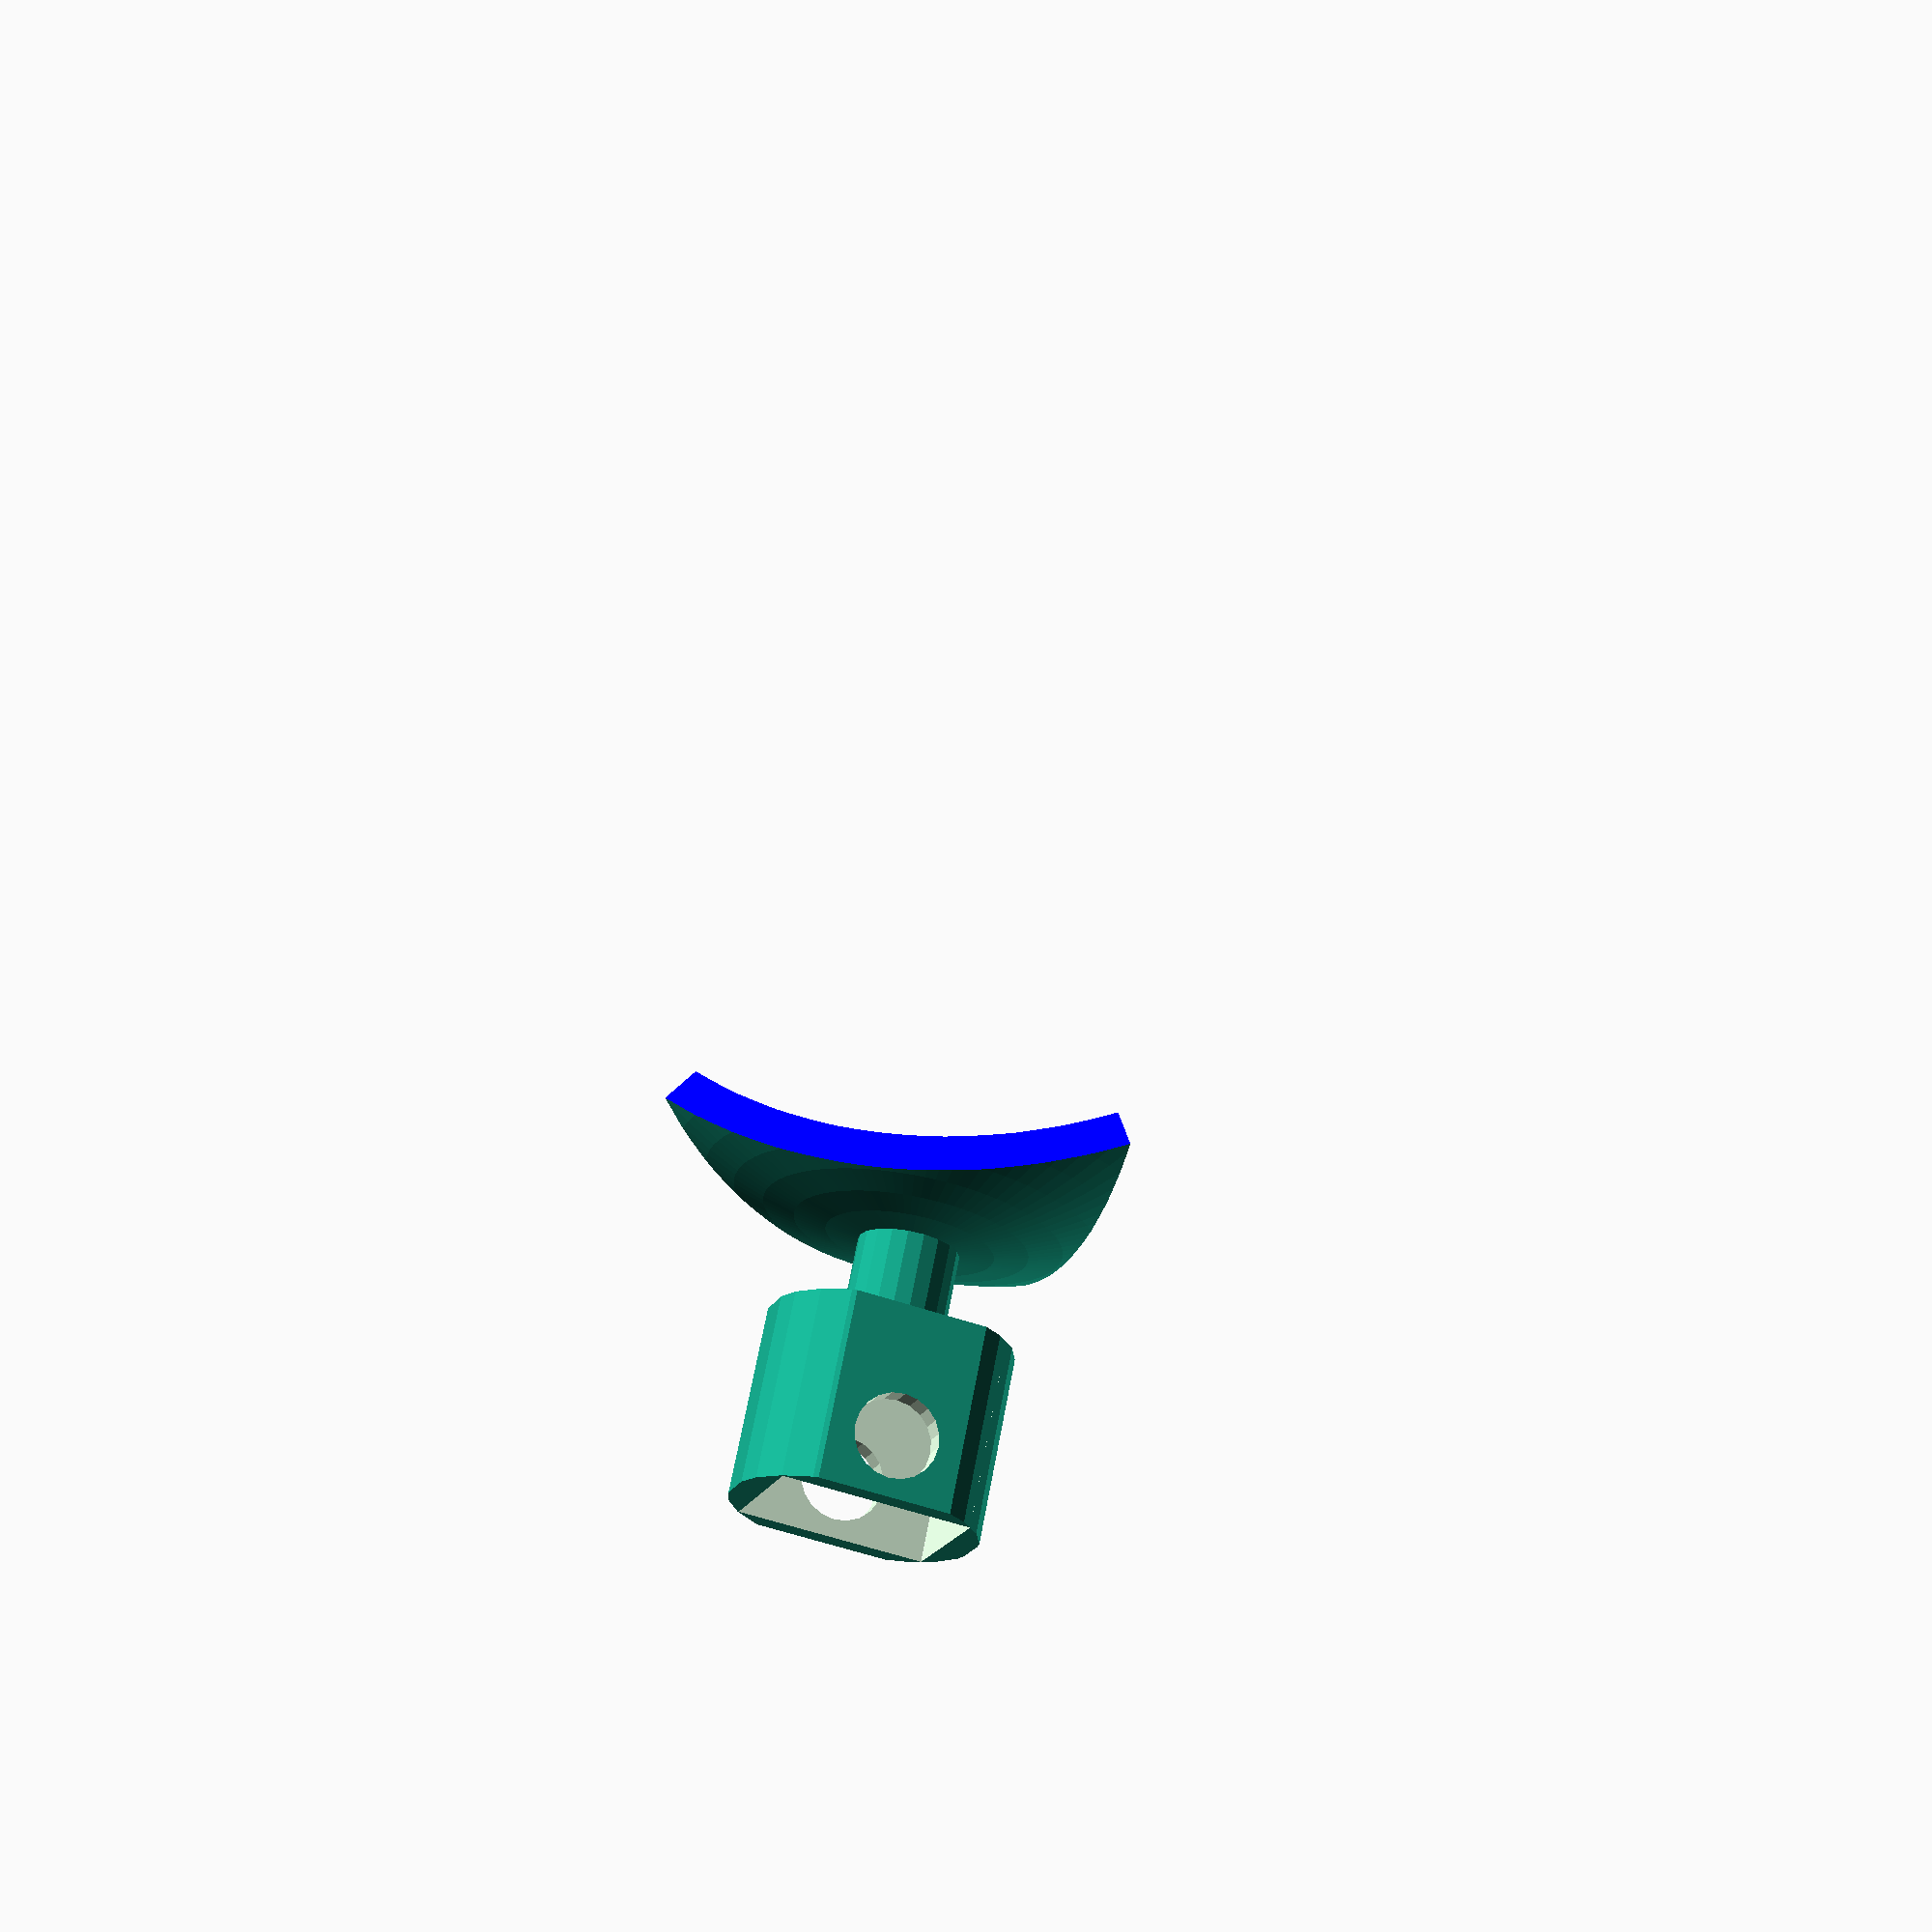
<openscad>
//    TurretJoint.scad
//    Copyright 2015, Robert L. Read

//    This program is free software: you can redistribute it and/or modify
//    it under the terms of the GNU General Public License as published by
//    the Free Software Foundation, either version 3 of the License, or
//    (at your option) any later version.
//
//    This program is distributed in the hope that it will be useful,
//    but WITHOUT ANY WARRANTY; without even the implied warranty of
//    MERCHANTABILITY or FITNESS FOR A PARTICULAR PURPOSE.  See the
//    GNU General Public License for more details.
//
//    You should have received a copy of the GNU General Public License
//    along with this program.  If not, see <http://www.gnu.org/licenses/>.
    
// TO BE DONE: Some of the models are "guessed" so that they are not
// really repeatably parametric.
// The naming is poor in many cases.
// 
// NOTE: The Turret Joint is invention created by Public Invention, and 
// Robert L. Read in particular, extending the patent of Kwong, Song, and Kim:
// https://patents.google.com/patent/US20010002964A1/en
// Public Invention has no intention of 
// patenting this. Do not attempt to patent it. That would be fraudulent,
// illegal, and compel us to seek legal redress. However, you are free 
// to manufacture, use, and improve this invention so long as you do 
// not attempt to monopolize it or prevent others from doing so.

// Some parameters for the Turret Joint

// Part to print:
part_to_render = "firgellistator"; // [all, demoturret, rotor, cap, ninecap,lock, ball, tubemount, firgellipushrod, firgellistator, tetrahelixlock, tetrahelixcap]

symmetric_or_tetrahedral = "symmetric"; // [symmetric,tetrahedral]

// Note: equilateral_rotors are currently not really correct. This requires more work!
use_equilateral_rotors = "true" ; // [false,true]


// These units are in mm 
// Ths inner ball of the turret joint
ball_radius = 25.0; 
// The thickness of the moving "rotors"
rotor_thickness = 2.5; 
// The thickness of the locking shell
lock_thickness = 2.5; 
// a tolerance space to allow motion
rotor_gap = 0.75; 

mounting_clevis_height = 25;

// These units are in degrees
// some of these are explicitly created from my Gluss Pusher model
// These will not be used if you choose "symmetric", and will 
least_spread_angle = 19.47;
most_spread_angle = 48.59;

symmetric_spread_half_angle = 15;

screw_hole_radius_mm = 2;

// percent reduction of peg diameter, needed for easy fit
locking_peg_percent_tolerance = 10;


// the edge difference of the rotor to make sure it doesn't fall out
safety_lip_angle = 4;

// the angle of the post (at the surface of the rotor!)
post_half_angle = 3;

ball_locking_peg_width_factor = 10;
ball_locking_peg_height_factor = 4;
ball_locking__peg_tolerance_factor = 1.0;

three_hole_cap_seam_height_mm = 2.5;


tube_mount_inner_radius = 3.0;
tube_mount_out_radius = 4.5;

// firgelli pushod mount cavity width
firgelli_pr_cw=6; 
// firgelli pushod mount shell width
firgelli_pr_sw=3; 
// firgelli pushod mount cavity height
firgelli_pr_ch=9.5; 
// firgelli pushod mount cavity depth
firgelli_pr_cd = 8; 
// offset from center of main body for drill hole (pushrod)
firgelli_pr_hole_center_offset = 2.5; 

// firgelli stator mount cavity width
firgelli_st_cw=9; // cavity_width
// firgelli stator mount shell width
firgelli_st_sw=3; 
// firgelli stator mount shell width
firgelli_st_ch=11; 
// firgelli stator mount shell depth
firgelli_st_cd = 8; 
// offset from center of main body for drill hole (stator)
firgelli_st_hole_center_offset = 2.0; // offset from center of main body for drill hole

firgelli_hole_fit_fudge_factor = 0.8;

module fake_module_so_customizer_does_not_show_computed_values() {
}

// Let's go for some high-res spheres (I don't fully understand this variable!)
$fa = 3;


// Computed parameters...
// Note that I implicitly assuming this hole is centered on the 
// tetrahedronal geomety---that is neither necessary nor obviously
// correct in the case of Gluss Triangle.  I will have to 
// generate the holes by a more general mechanism later.

// These functiona are probably wrong, the central symmetric angle
// when measured from the apex is not 30 degrees.
central_sym_angle = 35.26439; // this is half the dihedral angle, unclear if this is right!
// but more particular arcwin(sqrt(3)/3), which is how I compute this angle.

function msa() = 
(symmetric_or_tetrahedral == "symmetric") ? central_sym_angle+symmetric_spread_half_angle : most_spread_angle; 


function lsa() =
  (symmetric_or_tetrahedral == "symmetric") ? central_sym_angle-symmetric_spread_half_angle :least_spread_angle;    

echo("most_spread");
echo(msa());

hole_angle = msa() - lsa();
radius_at_rotor_outer_edge = ball_radius+rotor_thickness+rotor_gap;
radius_at_rotor_inner_edge = ball_radius+rotor_gap;
radius_at_lock_inner_edge = ball_radius+rotor_thickness+2*rotor_gap;
outermost_radius = radius_at_rotor_outer_edge + lock_thickness;

hole_size_mm = radius_at_lock_inner_edge*2.0*sin(hole_angle/2);



rotor_size_mm = (radius_at_lock_inner_edge)*2.0*sin((hole_angle+2*post_half_angle)/2.0);

post_radius_mm = radius_at_rotor_outer_edge*sin(2*post_half_angle);

rotor_hole_angle = (msa() + lsa()) / 2;


echo("Rotor Hole Angle");
echo(rotor_hole_angle);

//insert

// This code came from "Andrei" http://forum.openscad.org/Cylinders-td2443.html

module cylinder_ep(p1, p2, r1, r2) {
translate(p1)sphere(r=r1,center=true);
translate(p2)sphere(r=r2,center=true);
vector = [p2[0] - p1[0],p2[1] - p1[1],p2[2] - p1[2]];
distance = sqrt(pow(vector[0], 2) + pow(vector[1], 2) + pow(vector[2], 2));
    
translate(vector/2 + p1)
//rotation of XoY plane by the Z axis with the angle of the [p1 p2] line projection with the X axis on the XoY plane
rotate([0, 0, atan2(vector[1], vector[0])]) //rotation
//rotation of ZoX plane by the y axis with the angle given by the z coordinate and the sqrt(x^2 + y^2)) point in the XoY plane
rotate([0, atan2(sqrt(pow(vector[0], 2)+pow(vector[1], 2)),vector[2]), 0])
cylinder(h = distance, r1 = r1, r2 = r2,center=true);
}

// lintrans is the linear translation along the p0 and p1 points to put the box.
module six_hole_box_ep(p1, p2, lintrans, w, d,h) {
vector = [p2[0] - p1[0],p2[1] - p1[1],p2[2] - p1[2]];
distance = sqrt(pow(vector[0], 2) +
pow(vector[1], 2) +
pow(vector[2], 2));
translate(vector*lintrans + p1)
//rotation of XoY plane by the Z axis with the angle of the [p1 p2] line projection with the X axis on the XoY plane
rotate([0, 0, atan2(vector[1], vector[0])]) //rotation
//rotation of ZoX plane by the y axis with the angle given by the z coordinate and the sqrt(x^2 + y^2)) point in the XoY plane
rotate([0, atan2(sqrt(pow(vector[0], 2)+pow(vector[1], 2)),vector[2]), 0])
 difference() { // Cut six holes out!
cube([w,d,h],center=true);
translate([w/4,0,h/4]) rotate([90,0,0]) cylinder(h=(w+h+d),r=screw_hole_radius_mm,center=true);
translate([w/4,0,0]) rotate([90,0,0]) cylinder(h=(w+h+d),r=screw_hole_radius_mm,center=true);
translate([w/4,0,-h/4]) rotate([90,0,0]) cylinder(h=(w+h+d),r=screw_hole_radius_mm,center=true);
translate([-w/4,0,h/4]) rotate([90,0,0]) cylinder(h=(w+h+d),r=screw_hole_radius_mm,center=true);
translate([-w/4,0,0]) rotate([90,0,0]) cylinder(h=(w+h+d),r=screw_hole_radius_mm,center=true);
translate([-w/4,0,-h/4]) rotate([90,0,0]) cylinder(h=(w+h+d),r=screw_hole_radius_mm,center=true);

 }
}
 

module cylindricalize_edges(edges,points,rad) {
    for(e = edges) {
        p0 = points[e[0]];
        p1 = points[e[1]];
        color("red") cylinder_ep(p0, p1, rad, rad, $fn=20);
    }
}

// The purpose here is to produce a matching part that mates to 
// our rotor pegs for mounting a rod (like a carbon-fiber rod with a 
// 1/4" interior diameter, for example).
// This is a sloppy, ugly function --- I did this very hastily.
module six_hole_clevis() {
    p0 = [0,0,0];
    p1 = [100,0,0];
    width = hole_size_mm*0.8;
    depth = post_radius_mm*2;
    height = mounting_clevis_height;
    tolerance = .2;
    // This is for my particular carbon fiber connector rod, this really needs to be parametrized.
    difference() {
        union () {
             translate([0,depth+tolerance,0])
            color("gray") six_hole_box_ep(p0, p1, 0.0, width, depth, height, $fn=20);  
             translate([0,-depth+-tolerance,0])
           color("gray") six_hole_box_ep(p0, p1, 0.0, width, depth, height, $fn=20);  
                translate([-height*.81 + - depth/2,0,0])
            difference() {
            cube([depth*5,depth*3,depth*3],center=true);
                translate([depth*4.5,0,0])
                cube([depth*5,depth+tolerance*3,depth*4],center=true);
            }
        }
   
        translate([-height*1.4,0,0])
        rotate([0,90,0])
        difference() {
            // These are measured numbers in mm, but my STL is 4 times too big! Need to 
            // clean this up.
        color("blue") cylinder(h = depth*4,r = 4.5);
        color("red") cylinder(h = depth*4,r = 3);
        }

    }
}

// The purpose here is to produce a matching part that mates to 
// our rotor pegs for mounting a rod (like a carbon-fiber rod with a 
// 1/4" interior diameter, for example).
// This is a sloppy, ugly function --- I did this very hastily.
module tubular_mount(outer_radius,inner_radius) {
    width = hole_size_mm;
    depth = width*2;
    postgap = lock_thickness+rotor_gap*2;
    fudge = 0.75;
    conjoin = 1.0; // This is a little fudge factor to make sure we have full connectivity
    
    // This is for my particular carbon fiber connector rod, this really needs to be parametrized.  
  difference() {  
   union() { 
//    translate([ball_radius+depth/2+postgap+lock_thickness,0,0])
 //   translate([4,0,0])
    translate([depth/2+postgap,0,0])
    rotate([0,90,0])
    rotor_disc();
    // The post
 
    translate([depth/2,0,0])
    rotate([0,90,0])
    cylinder(r=post_radius_mm,h=(postgap+conjoin),center=false,$fn=20); 
        
    difference() {
        cube([depth,width,width],center=true);
        translate([-depth/1.5,0,0])
        rotate([0,90,0])
        difference() {
        color("blue") cylinder(h = depth,r = outer_radius,$fn=20);
        color("red") cylinder(h = depth,r = inner_radius,$fn=20);
        }

    }
   }
    // now we subtract the rotor hole size to make sure it fits!!
   rotate([0,90,0])
    difference() {
     cylinder(r = rotor_size_mm, h = depth*1.1,center=true,$fn=20);
     cylinder(r = (rotor_size_mm/2)*fudge, h = depth *1.2,center=true,$fn=20);
   }
   // now we subtract 3 #2 mounting holes - 2.032 mm!
   cylinder(r = 2.032/2, h = depth, $fn=20,center = true);
//   translate([depth/4,0,0])
//   cylinder(r = 2.032/2, h = depth, $fn=20,center = true);
      translate([-depth*0.3,0,0])
   rotate([90,0,0])
   cylinder(r = 2.032/2, h = depth, $fn=20,center = true);
   

   }
}

module beamify_edges(edges,points,width,depth,height) {
    for(e = edges) {
        p0 = points[e[0]];
        p1 = points[e[1]];
        color("green") six_hole_box_ep(p0, p1, 0.37, width, depth, height, $fn=20);      
    }
}



// Create a tetrahedron-like strucutre with one point
// centered on the origin, symmetric about z axis,
// with an equilateral triangle as a base
// height - height of the pyrmid
// base - length of one side of the pyramid base
// r - raadius
module create_symmetric_3_member_polygon(height,base,r) {
    h = base*sqrt(3.0)/2.0;
    basehalf = base / 2.0;
    ZH = height;
points = [
    // first point is the origin
[ 0, 0, 0],
[ h*2/3,  0, -ZH],
[-h/3, -basehalf , -ZH],
[-h/3, basehalf, -ZH]];
edges = [
[0,1],
[0,2],
[0,3]
    ];
   cylindricalize_edges(edges,points,r); 
}

// Create a tetrahedron-like strucutre with one point
// centered on the origin, symmetric about z axis,
// with an equilateral triangle as a base
// height - height of the pyrmid
// base - length of one side of the pyramid base
// r - raadius
module create_symmetric_3_member_polygon_cube(height,base,r) {
    h = base*sqrt(3.0)/2.0;
    basehalf = base / 2.0;
    ZH = height;
points = [
    // first point is the origin
[ 0, 0, 0],
[ h*2/3,  0, -ZH],
[-h/3, -basehalf , -ZH],
[-h/3, basehalf, -ZH]];
edges = [
[0,1],
[0,2],
[0,3]
    ];
   beamify_edges(edges,points,hole_size_mm*0.8,post_radius_mm*2,mounting_clevis_height); 
}


module create_symmetric_3_member_polygon_polar(height,angle,r) {
    triangle_height = height*tan(angle)*3/2;
    base = triangle_height* 2 / sqrt(3.0);
    create_symmetric_3_member_polygon(height,base,r);
}

module create_symmetric_3_member_polygon_polar_cube(height,angle,r) {
    triangle_height = height*tan(angle)*3/2;
    base = triangle_height* 2 / sqrt(3.0);
    create_symmetric_3_member_polygon_cube(height,base,r);
}

module ball_locking_peg(width_factor = 10,height_factor = 4, tolerance_factor = 1.0) {
  translate([ball_radius/2,0,0]) cylinder(r = tolerance_factor * ball_radius/width_factor, h = tolerance_factor *ball_radius/height_factor,center = true);
}
module three_locking_pegs(tf) {  
 union() {
    rotate([0,0,0]) ball_locking_peg(tolerance_factor = tf);
    rotate([0,0,120]) ball_locking_peg(tolerance_factor = tf);
    rotate([0,0,240]) ball_locking_peg(tolerance_factor = tf);
 }
}

// I am really making this a hemisphere now
// so that we can see into it.  That of course 
// can be changed later.
module beholderBall(d) {
    difference() {
    union() {
        difference() {
            sphere(d);
            translate([-d,-d,0]) cube(2*d);
        }
        three_locking_pegs(1.0 - locking_peg_percent_tolerance/100.0);
    }
    rotate([0,0,60]) three_locking_pegs(1.0 + locking_peg_percent_tolerance/100.0);
}
}

module beholderLock(d) {
    inner = d + rotor_thickness + rotor_gap*2;
    outer = inner + lock_thickness;
    difference() {
        beholderBall(outer);
        sphere(inner);
    }
    
}

// WARNING: This is using a combination of global and local values
module beholderRotorsShell(d,buffer) {
    inner = d + rotor_gap;
    outer = inner + rotor_thickness;
    difference() {
        beholderBall(outer+buffer);
        sphere(inner-buffer);
    }
}

module equilateral_cut_tool_for_shell(rf) {
    difference() {
       create_symmetric_3_member_polygon_polar(ball_radius*4,rotor_hole_angle,rf);
       beholderBall(ball_radius);
    }
}

module planar_circle_cut_tool() {
              // rotate 30 degrees
            rotate([0,0,30])
            // Lay it onto x axix...
            rotate([0,90,0]) 
            cylinder(ball_radius*4,r=hole_size_mm/2);
}

module bolting_flange() { 
    translate([radius_at_rotor_outer_edge+lock_thickness,0,-post_radius_mm])
    difference() {
    cylinder(r = hole_size_mm*0.4,h = post_radius_mm,$fn=20);
        translate([lock_thickness,0,-post_radius_mm])
         cylinder(r = screw_hole_radius_mm,h = post_radius_mm*4,$fn=20);
        translate([-ball_radius+-lock_thickness/2,-ball_radius/2,-ball_radius/2])
        cube(ball_radius);
    }
}

module flange_capture() {
    nut_size = screw_hole_radius_mm*1.5;
    color("blue")
      translate([radius_at_rotor_outer_edge+lock_thickness,0,-post_radius_mm*2+-post_radius_mm])
    cylinder(r = nut_size,h = post_radius_mm*2,$fn=20);
}

module flange_capture_cut_tool() {
    flange_capture();
    rotate([0,0,120])
    flange_capture();
    rotate([0,0,240])
    flange_capture();
}

module bolting_flanges() {
    bolting_flange();
    rotate([0,0,120])
    bolting_flange();
    rotate([0,0,240])
    bolting_flange();
}

module apical_flange() {
    rotate([0,90,0])
    bolting_flange();
}

module snowflake_planar_cut_tool() {
    rotate([0,0,0]) planar_circle_cut_tool();
    rotate([0,0,60]) planar_circle_cut_tool();
    rotate([0,0,120]) planar_circle_cut_tool();
    rotate([0,0,180]) planar_circle_cut_tool();
    rotate([0,0,240]) planar_circle_cut_tool();
    rotate([0,0,300]) planar_circle_cut_tool();
}

module tetrahedronal_lock() {
    difference() {
    union() {
    difference() {
        beholderLock(ball_radius);
        equilateral_cut_tool_for_shell(hole_size_mm/2);

        // Now we will attempt to make the other cut outs...
        // These should split the angles of the tetrahedron...
        // So they should be rotate 30 degrees from the x-axis
       snowflake_planar_cut_tool();
    }
    color("green") bolting_flanges();
    color("blue") apical_flange();
    }
    // now cut away room for "nut capture" of the bolting flanges.
    // probably could solve this problem better by making the flanges larger,
    // but then my existing pieces would not fit
    flange_capture_cut_tool();
    }
    
}


module create_symmetric_tetrahedron(height,base,r) {
    h = base*sqrt(3.0)/2.0;
    basehalf = base / 2.0;
    ZH = height;
points = [
    // first point is the origin
[ 0, 0, 0],
[ h*2/3,  0, -ZH],
[-h/3, -basehalf , -ZH],
[-h/3, basehalf, -ZH]];
edges = [
[0,1],
[0,2],
[0,3]
    ];
   cylindricalize_edges(edges,points,r); 
}

// At present this a left-handed, (ccw) helix.
// I am going to make it bi-handed by adding another hole!
module tetrahelix_lock() {
    beta = acos(1/3);
    alpha = (180 - beta)/2;
    echo("beta");
    echo(beta);
    echo(alpha);
    unzipping = 7.356105;
    r4 = ball_radius*4;
    difference() {
      union() {
        difference() {
          beholderLock(ball_radius);

           rotate([0,beta/2,0])
           rotate([0,0,60])
           create_symmetric_tetrahedron(ball_radius*4,alpha*2,hole_size_mm/2);
            
           rotate([0,0,120])
           rotate([0,beta/2,0])
           rotate([0,0,60])
           create_symmetric_tetrahedron(ball_radius*4,alpha*2,hole_size_mm/2);
            
            
            points = [
            [0,0,0],
            [r4,0,0]
            ];
         
          // This is approximately correct, but is probably wrong...
          // I need to develop a more general roational system
          // to have any chance to figuring this out.
          // Note that this system also requires either that design 
          // a new cap or do something else to design this.       
           rotate([0,0,unzipping/2])
           rotate([unzipping/2,-unzipping/2,0])
           rotate([0,0,120])
           color("blue")
           cylindricalize_edges([[0,1]],points,hole_size_mm/2);
           
           // This is to produce a structure supporting the "right handed" tetrahelix as well.
           rotate([0,0,-120])
           rotate([0,0,unzipping/2])
           rotate([unzipping/2,-unzipping/2,0])
           rotate([0,0,120])
           color("blue")
           cylindricalize_edges([[0,1]],points,hole_size_mm/2);
   
        }
        rotate([0,0,90])
      color("green") bolting_flanges();
      color("blue") apical_flange();
      }
    // now cut away room for "nut capture" of the bolting flanges.
    // probably could solve this problem better by making the flanges larger,
    // but then my existing pieces would not fit
     rotate([0,0,90])
    flange_capture_cut_tool();
   }  
}

module tetrahelix_cap_cut() {
        beta = acos(1/3);
    alpha = (180 - beta)/2;
    echo("beta");
    echo(beta);
    echo(alpha);
    unzipping = 7.356105;
    r4 = ball_radius*4;
    difference() {
      union() {
        difference() {
          beholderLock(ball_radius);    
            points = [
            [0,0,0],
            [r4,0,0]
            ];
         
          // This is approximately correct, but is probably wrong...
          // I need to develop a more general roational system
          // to have any chance to figuring this out.
          // Note that this system also requires either that design 
          // a new cap or do something else to design this.       
           rotate([0,0,60+-unzipping/2])
           rotate([0,-unzipping/2,0])
           rotate([0,0,120])
           color("blue")
           cylindricalize_edges([[0,1]],points,hole_size_mm/2);
            
           rotate([0,0,120])
           rotate([0,0,60+-unzipping/2])
           rotate([0,-unzipping/2,0])
           rotate([0,0,120])
           color("blue")
           cylindricalize_edges([[0,1]],points,hole_size_mm/2);
        }
        rotate([0,0,90])
      color("green") bolting_flanges();
      }
     rotate([0,0,90])
    flange_capture_cut_tool();
   }  
}

module tetrahelix_cap() {
      // Actually, this is unscientific---we really need it 
    // to be just big enough for the disc to not bump.
    // However, I have not yet figured out that math...nontheless
    // experience has shown this does work with my tirangle stators.
    seam_height_factor = 2.5;
    seam_height = (hole_size_mm/2)*seam_height_factor;
    // Pythagorean theorem
    cap_radius = sqrt(outermost_radius* outermost_radius - seam_height*seam_height);
    rotate([0,0,-60]) 
    union() {
        difference() {  
           rotate([180,0,0])        
           union() {  
                beholderBall(ball_radius);
              tetrahelix_cap_cut();
            }
            translate([0,0,ball_radius/2+seam_height])
                cylinder(r = ball_radius * 2, h = ball_radius,center = true);
        }
       translate([0,0,seam_height])
        cylinder(r = cap_radius, h = lock_thickness,center = true);
    }
}

// This is for a lock that works with a hemisphere
// and provides room for the snowflake cuts but does not use 
// a full ball.
module nine_hole_cap_lock() {
    // Actually, this is unscientific---we really need it 
    // to be just big enough for the disc to not bump.
    // However, I have not yet figured out that math...nontheless
    // experience has shown this does work with my tirangle stators.
    seam_height_factor = 2.5
    ;
    seam_height = (hole_size_mm/2)*seam_height_factor;
    // Pythagorean theorem
    cap_radius = sqrt(outermost_radius* outermost_radius - seam_height*seam_height);
    union() {
        difference() {
           union() {  
                rotate([0,0,30]) rotate([180,0,0]) beholderBall(ball_radius);
                rotate([180,0,0]) tetrahedronal_lock();
            }
            translate([0,0,ball_radius/2+seam_height])
                cylinder(r = ball_radius * 2, h = ball_radius,center = true);
        }
        translate([0,0,seam_height])
        cylinder(r = cap_radius, h = lock_thickness,center = true);
    }
}

module three_hole_cap_lock() {

    seam_height = three_hole_cap_seam_height_mm;
    // Pythagorean theorem
    cap_radius = sqrt(outermost_radius* outermost_radius - seam_height*seam_height);
    union() {
        difference() {
            union() {  
                rotate([0,0,30]) rotate([180,0,0]) beholderBall(ball_radius);
                rotate([180,0,0]) tetrahedronal_lock();
            }
            translate([0,0,ball_radius+seam_height])
                cylinder(r = ball_radius * 2, h = ball_radius*2,center = true);
        }
        translate([0,0,seam_height])
        cylinder(r = cap_radius, h = lock_thickness,center = true);
        color("green") bolting_flanges();
    }
}

module shell(id,od) {
    difference() {
        sphere(od);
        sphere(id);
    }
}
// This needs to be switched to use rotor disc
module tetrahedronal_pegs() {
    union() {
      difference() {
            difference() {
                create_symmetric_3_member_polygon_polar(ball_radius*4,rotor_hole_angle,post_radius_mm);
                sphere(ball_radius + rotor_gap + (rotor_thickness / 2.0));
            }
            shell(ball_radius*1.5,ball_radius*20);
    }
    color("green") create_symmetric_3_member_polygon_polar_cube(ball_radius*4,rotor_hole_angle,post_radius_mm);
   }
}

module tetrahedronal_rotors() {
// Now try to attach "pegs" to the rotor discs....
    union() {
       tetrahedronal_pegs();
    difference() { // clean up
        difference() {
            color("green") beholderRotorsShell(ball_radius,0);
            difference () {
                color("gray") beholderRotorsShell(ball_radius,0.5);
               equilateral_cut_tool_for_shell(rotor_size_mm/2.0);
            } 
        }
    // Needed to clean up artifacts...
        d = ball_radius;
       translate([-d*1.2,-d*1.2,-1]) cube(2.5*d);
    }
    }
}

module one_tetrahedronal_rotor() {
    postgap = rotor_gap*2 + rotor_thickness;
    conjoin_fudge = rotor_gap*1;
    
    // The rotor (I want this to land with the outer edge at the origin.)
    rotor_disc();  
    
    // the post
    rotate([0,180,0])
    translate([0,0,postgap])
    cylinder(r=post_radius_mm,h=(postgap*2)+conjoin_fudge,center=true,$fn=20);
    
    // the six-hole mount
    p0 = [0,0,0];
    p1 = [0,0,-mounting_clevis_height];
    width = hole_size_mm*0.8;
    depth = post_radius_mm*2;
    height = mounting_clevis_height;
    translate([0,0,-postgap])
    color("green") six_hole_box_ep(p0, p1, 0.5, width, depth, height, $fn=20);  
    
}

module spherical_rotor_disc() {
       difference() {         
           beholderRotorsShell(ball_radius,0);
            // now make an cutting tool...
           difference() {
           beholderRotorsShell(ball_radius,5);
                rotate([0,180,0])
               // Note: The is twice, so we double the rotor_size_mm
            cylinder(h = ball_radius*2, r1 = 0, r2 = (rotor_size_mm/2)*2, center = false);         
            }
                // cleanup
            cube([ball_radius*2.5,ball_radius*2.5,ball_radius/10],center=true);
        }
}

module equilateral_rotor_disc() {
    br2 = ball_radius*2.0;
    br = ball_radius;
    
    // Basic plan here is to make cutting tool and cut away fro the shell what we don't want.
    // The cutting tool should leave a cone centered at the origin which gets exactly halfway
    // to the next hole when the peg is at its extreme position. This will be a great circle 
    // on the sphere.  The result should be a spherical equilateral triangle.
    angle = asin((rotor_size_mm/2)/(radius_at_rotor_outer_edge)) ;
    echo("angle =");
    echo(angle);
    translate([0,0,(radius_at_rotor_inner_edge+rotor_thickness)])
      difference() {         
           beholderRotorsShell(ball_radius,0);
            // now make an cutting tool...
           // These need to be changed to use cones....
         union() {
           scale([2.0,2.0,2.0])
          rotate([0,angle,0])
          rotate([0,180,0])
          translate([0,-ball_radius,0])
          color("red") cube(size = ball_radius*2);
    
               rotate([0,0,-120])
             scale([2.0,2.0,2.0])
          rotate([0,angle,0])
          rotate([0,180,0])
                       translate([0,-ball_radius,0])
          color("blue") cube(size = ball_radius*2);
    
           rotate([0,0,120])
             scale([2.0,2.0,2.0])
          rotate([0,angle,0])
         rotate([0,180,0])
                       translate([0,-ball_radius,0])
         color("green") cube(size = ball_radius*2);                          
           }
       }
}

module rotor_disc() {
    if (use_equilateral_rotors != "true") {
        spherical_rotor_disc();
    } else {
        equilateral_rotor_disc();
    }
}

// These cannot be printed horizontally on a Printrbot in PLA for some reason
module one_Firgelli_pushrod_rotor() {
    Firgelli_mount(firgelli_pr_cw,firgelli_pr_sw,firgelli_pr_ch,firgelli_pr_cd,firgelli_pr_hole_center_offset);
}
module one_Firgelli_Stator_rotor() {
      Firgelli_mount(firgelli_st_cw,firgelli_st_sw,firgelli_st_ch,firgelli_st_cd,firgelli_st_hole_center_offset);
}

// cw = cavity_width
// sw = shell_width
// ch = cavity height
// cd = cavity_depth
// Note: These should be printed, hoziontally, not vertically!
module Firgelli_mount(cw,sw,ch, cd,hole_center_distance) {
   d = ball_radius;
   fudge = 0.77;
    
   postgap_fudge = 1.3;
    
   postgap_buffer = 1.3;
   postgap = (lock_thickness+rotor_gap*2)*postgap_buffer;
    
   difference() {
     union() {
        // The spherical part of the rotor -- needs to cut with inverted tool!
       translate([-((cd+sw)/2+(postgap)),0,0])
              rotate([0,270,0])
       rotor_disc();
        // The post
 
        translate([-((cd+sw)/2+(postgap))+-1,0,0])
        rotate([0,90,0])
        cylinder(r=post_radius_mm,h=(postgap*postgap_fudge),center=false,$fn=20); 
        difference() {
        
     // construct the shell
          cube([cd+sw,cw+sw,ch+sw],center=true);
     // construct the cavity
          union() {
            // the real cavity
            cube([cd,cw,ch],center=true);
            // cleanup
            translate([3,0,0])
              cube([cd+4,cw,ch],center= true );
          }
       // drill out the holes
          translate([hole_center_distance,0,0])
          rotate([90,0,0])
          cylinder(r = 2.25+.2, h=ball_radius, center= true,$fn=20);
      }
    }
// now we subtract the rotor hole size to make sure it fits!!
    translate([-(cd+sw*2)/2,0,0])
    rotate([0,90,0])
    difference() {
      cylinder(r = rotor_size_mm, h = (cd+sw*2)*1.1);
      cylinder(r = (rotor_size_mm/2)*firgelli_hole_fit_fudge_factor, h = (cd+sw*2) *1.2);
    }
  }
}


module demo_turret_joint() {
    color( "Purple") beholderBall(ball_radius);
    tetrahedronal_rotors();
   tetrahedronal_lock();
 translate([0,0,25])
 three_hole_cap_lock();
}




if (part_to_render == "all" || part_to_render == "demoturret")
   translate([-ball_radius*3,-ball_radius*6,0])
    demo_turret_joint();

if (part_to_render == "all" || part_to_render == "ninecap")
   translate([-ball_radius*3,-ball_radius*6,0])
   nine_hole_cap_lock();

if (part_to_render == "all" || part_to_render == "cap")
   translate([-ball_radius*3,-ball_radius*3,0])
   color( "green") three_hole_cap_lock();

if (part_to_render == "all" || part_to_render == "ball")
   translate([-ball_radius*3,ball_radius*3,0])
   color( "Purple") beholderBall(ball_radius);

 if (part_to_render == "all" || part_to_render == "lock")
   translate([-ball_radius*3,0,0])
   tetrahedronal_lock();

if (part_to_render == "all" || part_to_render == "tubemount")
   translate([ball_radius*2,0])
   tubular_mount(4.5,3.0);

if (part_to_render == "all" || part_to_render == "rotor")   
    translate([0,-ball_radius*2,0])
     rotate([0,-56,0])
     one_tetrahedronal_rotor();

if (part_to_render == "all" || part_to_render == "firgellipushrod") 
    translate([0,ball_radius*2,0])
one_Firgelli_pushrod_rotor();

if (part_to_render == "all" || part_to_render == "firgellistator") 
    translate([30,ball_radius*2,0])
    one_Firgelli_Stator_rotor();

if (part_to_render == "all" || part_to_render == "tetrahelixlock")
 //  translate([-ball_radius*3,ball_radius,0])
   tetrahelix_lock();
//   tetrahelix_cap();

if (part_to_render == "all" || part_to_render == "tetrahelixcap")
   translate([-ball_radius*3,ball_radius,ball_radius*2])
   tetrahelix_cap();








</openscad>
<views>
elev=232.2 azim=300.8 roll=111.1 proj=p view=solid
</views>
